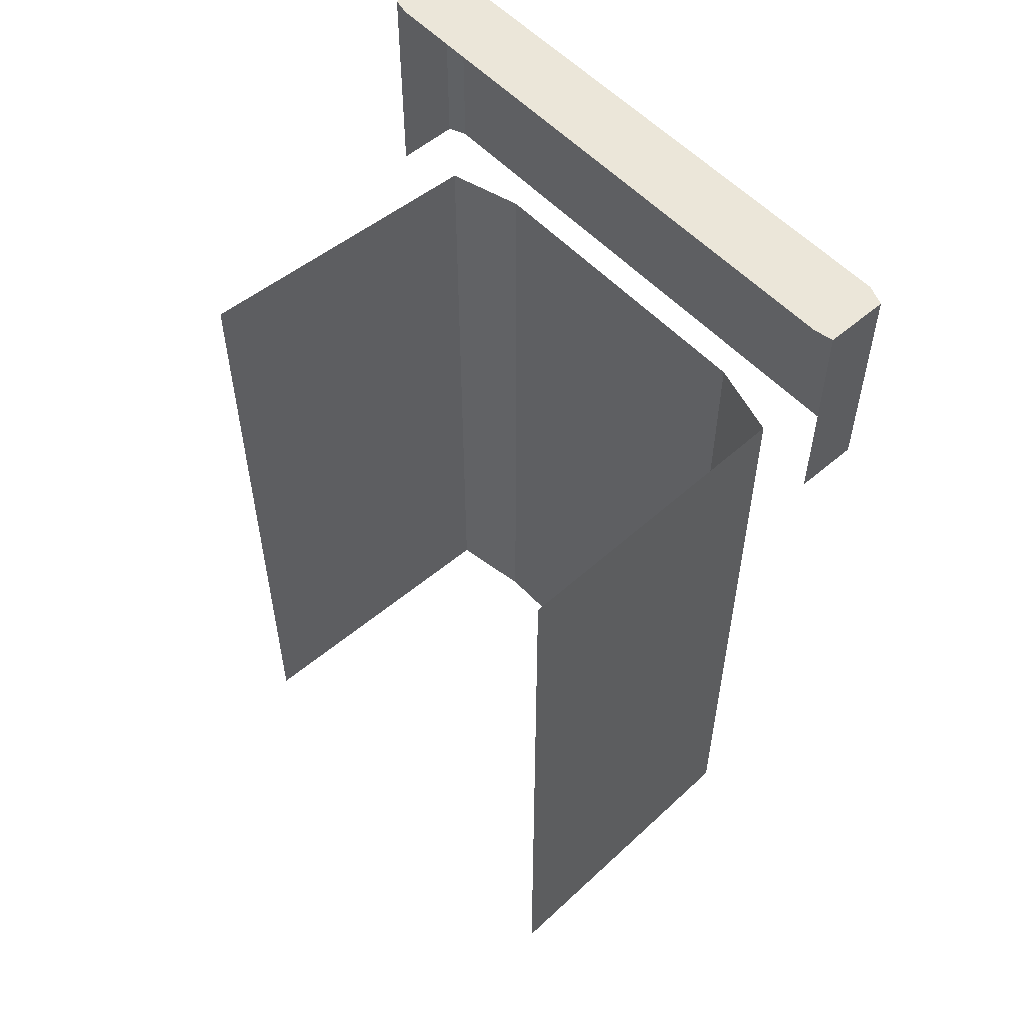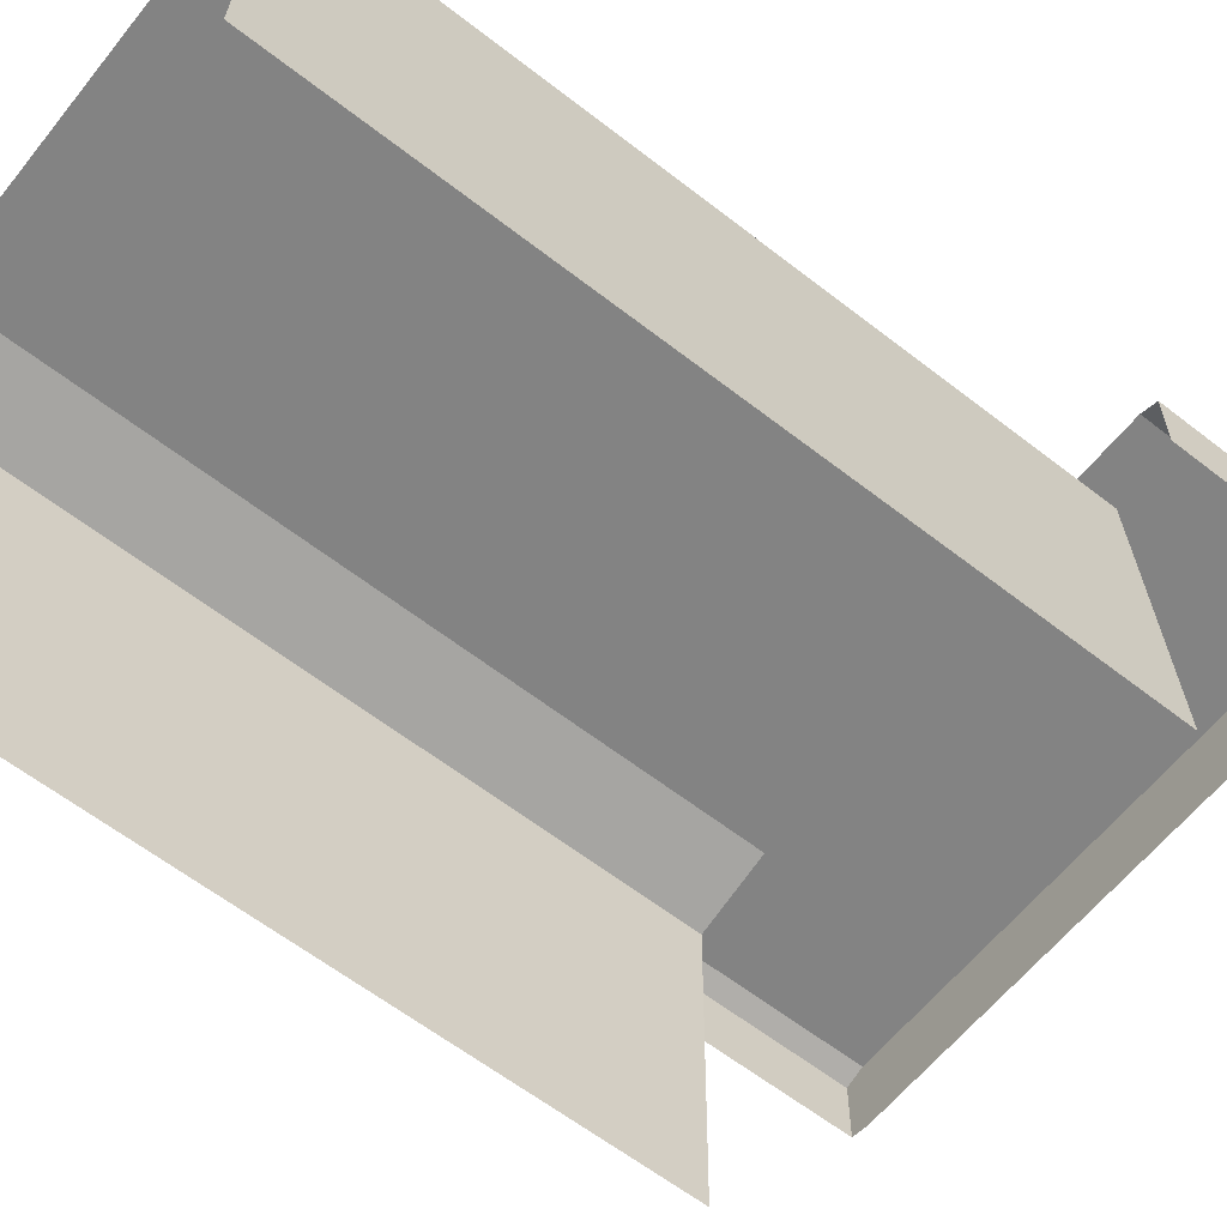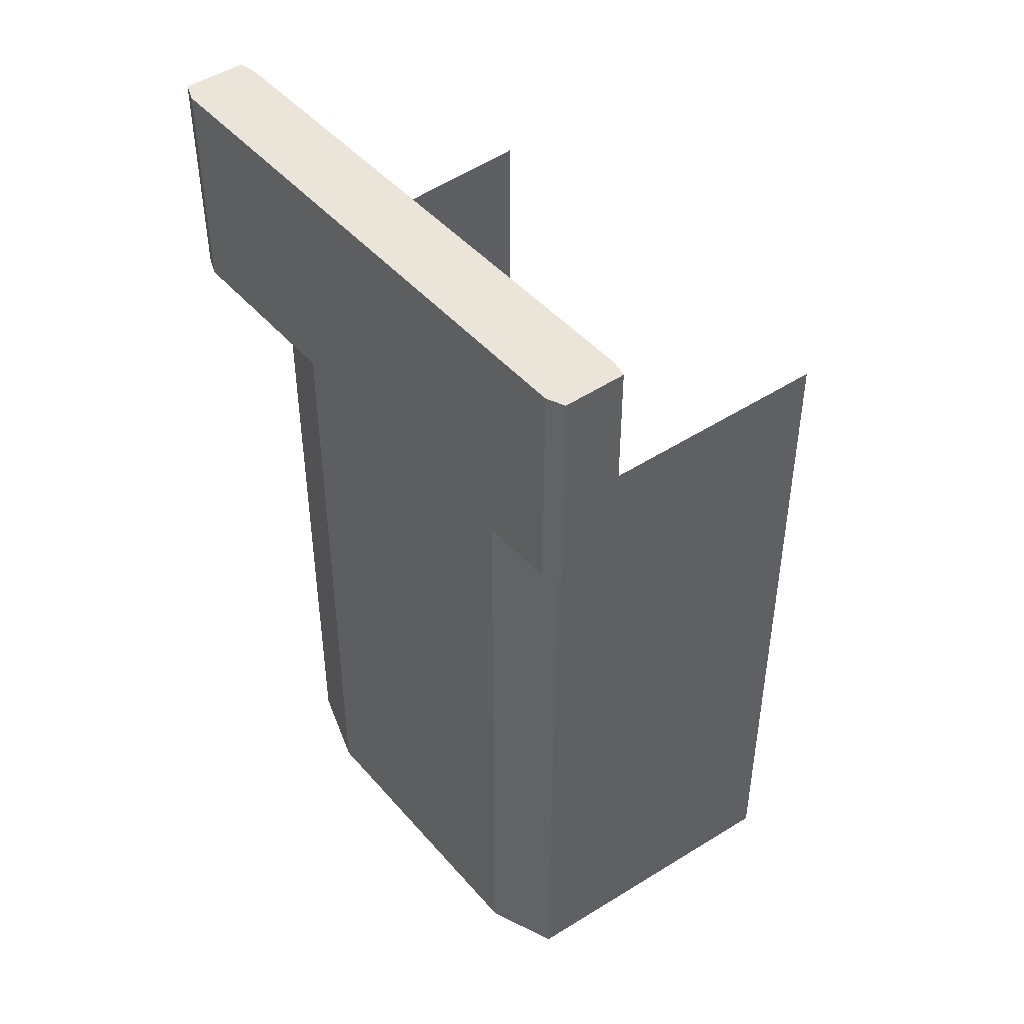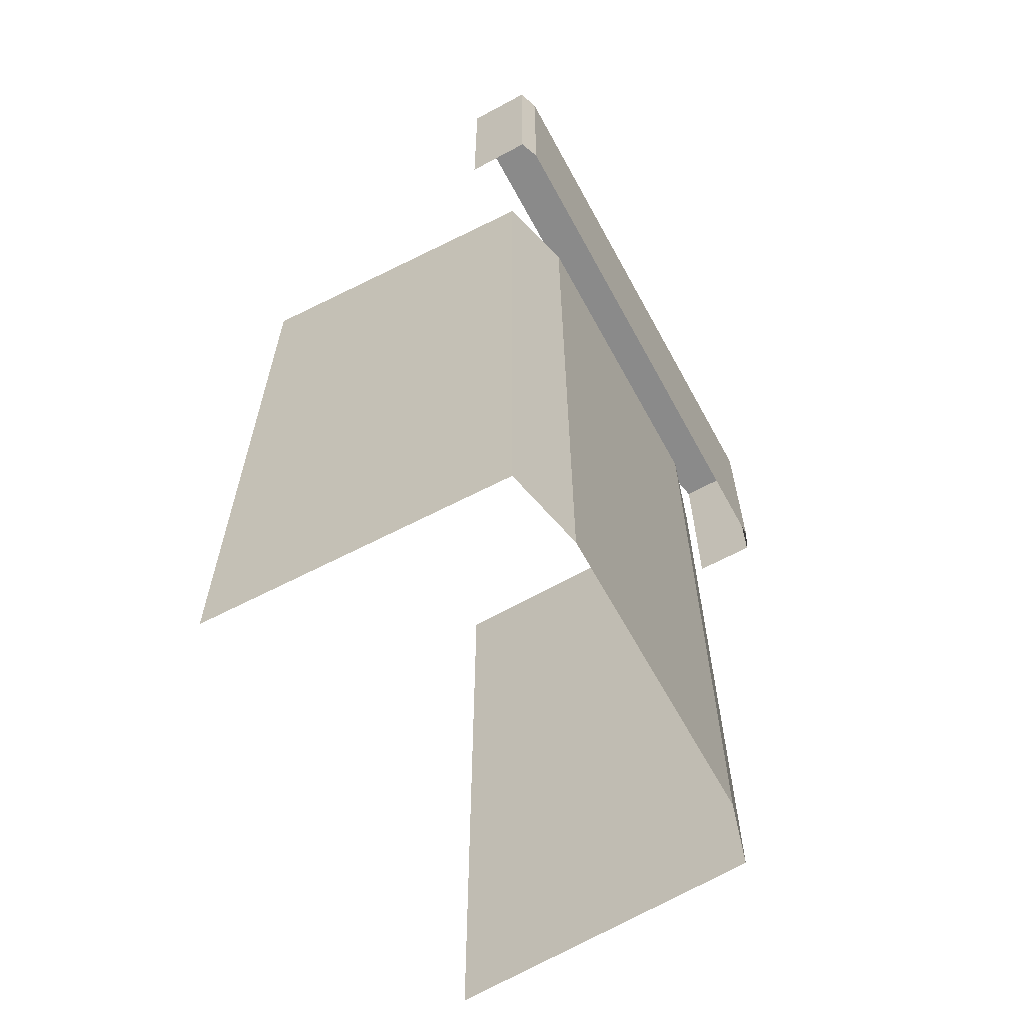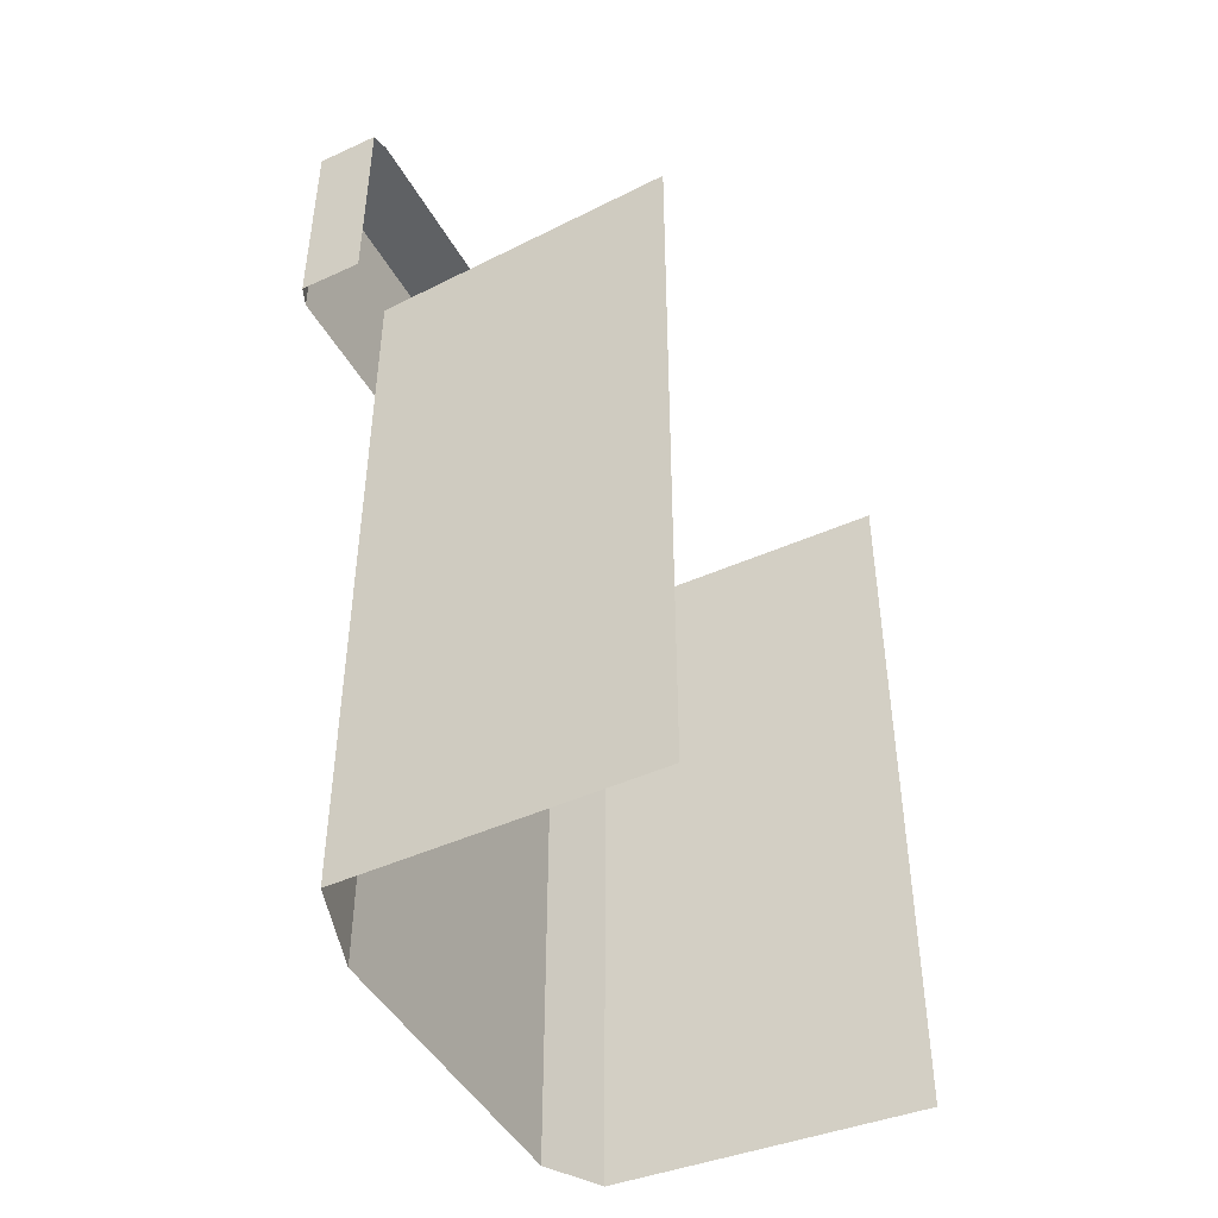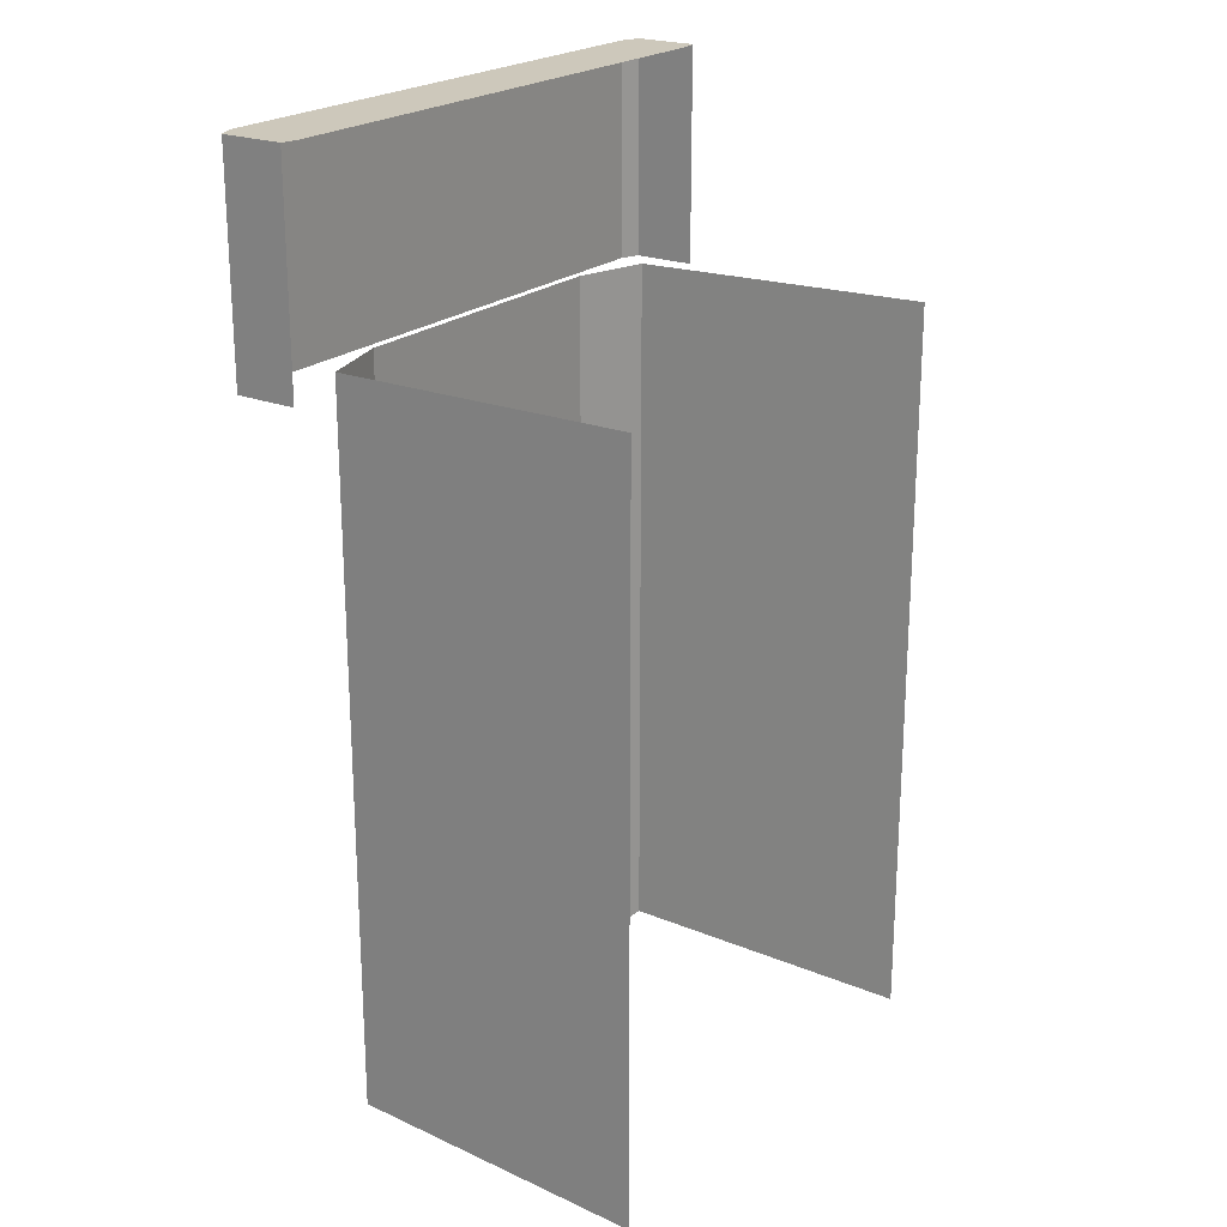
<metadata>
{"format":"obj","ext":"obj","renderer":"f3d","projection":"perspective","resolution":1024,"background":"white","views":[{"elev":55.1,"azim":-132.1,"up":"+Y"},{"elev":-61.0,"azim":51.5,"up":"+Z"},{"elev":45.4,"azim":52.0,"up":"+Y"},{"elev":-63.6,"azim":-61.4,"up":"+Y"},{"elev":-46.1,"azim":117.8,"up":"+Y"},{"elev":22.0,"azim":124.8,"up":"+Y"}]}
</metadata>
<code>
g wall7_1
v -0.5034 1.512e-06 0.5785
v -0.5034 -0.369 0.5785
v -0.5034 -0.369 0.4718
v -0.5034 -0.369 0.4718
v -0.5034 1.41e-06 0.4718
v -0.5034 1.512e-06 0.5785
v 0.5035 1.512e-06 0.5785
v 0.5035 1.41e-06 0.4718
v 0.5035 -0.369 0.4718
v 0.5035 -0.369 0.4718
v 0.5035 -0.369 0.5785
v 0.5035 1.512e-06 0.5785
v -0.3882 -0.3481 0.4931
v -0.3882 -1.574 0.4931
v -0.4038 -1.591 -0.02949
v -0.4038 -0.3393 -0.02949
v 0.3909 -0.3481 0.4931
v 0.4064 -0.3393 -0.02949
v 0.4064 -1.591 -0.02949
v 0.3909 -1.574 0.4931
v 0.2631 -1.574 0.5292
v -0.2605 -0.3481 0.5292
v 0.2631 -0.3481 0.5292
v -0.2605 -1.574 0.5292
v 0.2631 -1.601 0.5292
v -0.2605 -1.601 0.5292
v -0.2605 -1.601 0.5292
v -0.3882 -1.574 0.4931
v -0.2605 -1.574 0.5292
v -0.3882 -0.3481 0.4931
v -0.2605 -0.3481 0.5292
v 0.2631 -1.601 0.5292
v 0.2631 -1.574 0.5292
v 0.3909 -1.574 0.4931
v 0.3909 -0.3481 0.4931
v 0.2631 -0.3481 0.5292
v 0.4735 1.404e-06 0.4654
v 0.4735 1.524e-06 0.5913
v -0.4703 1.404e-06 0.4654
v -0.4703 1.524e-06 0.5913
v -0.5034 1.512e-06 0.5785
v -0.5034 1.41e-06 0.4718
v -0.4703 -0.369 0.5913
v -0.4703 1.524e-06 0.5913
v 0.4735 -0.369 0.5913
v 0.4735 1.524e-06 0.5913
v -0.5034 1.512e-06 0.5785
v -0.4703 1.524e-06 0.5913
v -0.4703 -0.369 0.5913
v -0.5034 -0.369 0.5785
v 0.4735 1.404e-06 0.4654
v 0.5035 1.41e-06 0.4718
v 0.5035 1.512e-06 0.5785
v 0.4735 1.524e-06 0.5913
v 0.4735 1.524e-06 0.5913
v 0.5035 1.512e-06 0.5785
v 0.4735 -0.369 0.5913
v 0.5035 -0.369 0.5785
g wall7_1_0
f 3 2 1
f 6 5 4
f 9 8 7
f 12 11 10
f 15 14 13
f 13 16 15
f 19 18 17
f 17 20 19
f 23 22 21
f 24 21 22
f 25 21 24
f 24 26 25
f 29 28 27
f 30 28 29
f 29 31 30
f 34 33 32
f 33 34 35
f 33 35 36
f 39 38 37
f 38 39 40
f 41 40 39
f 41 39 42
f 45 44 43
f 44 45 46
f 49 48 47
f 47 50 49
f 53 52 51
f 51 54 53
f 57 56 55
f 57 58 56

</code>
